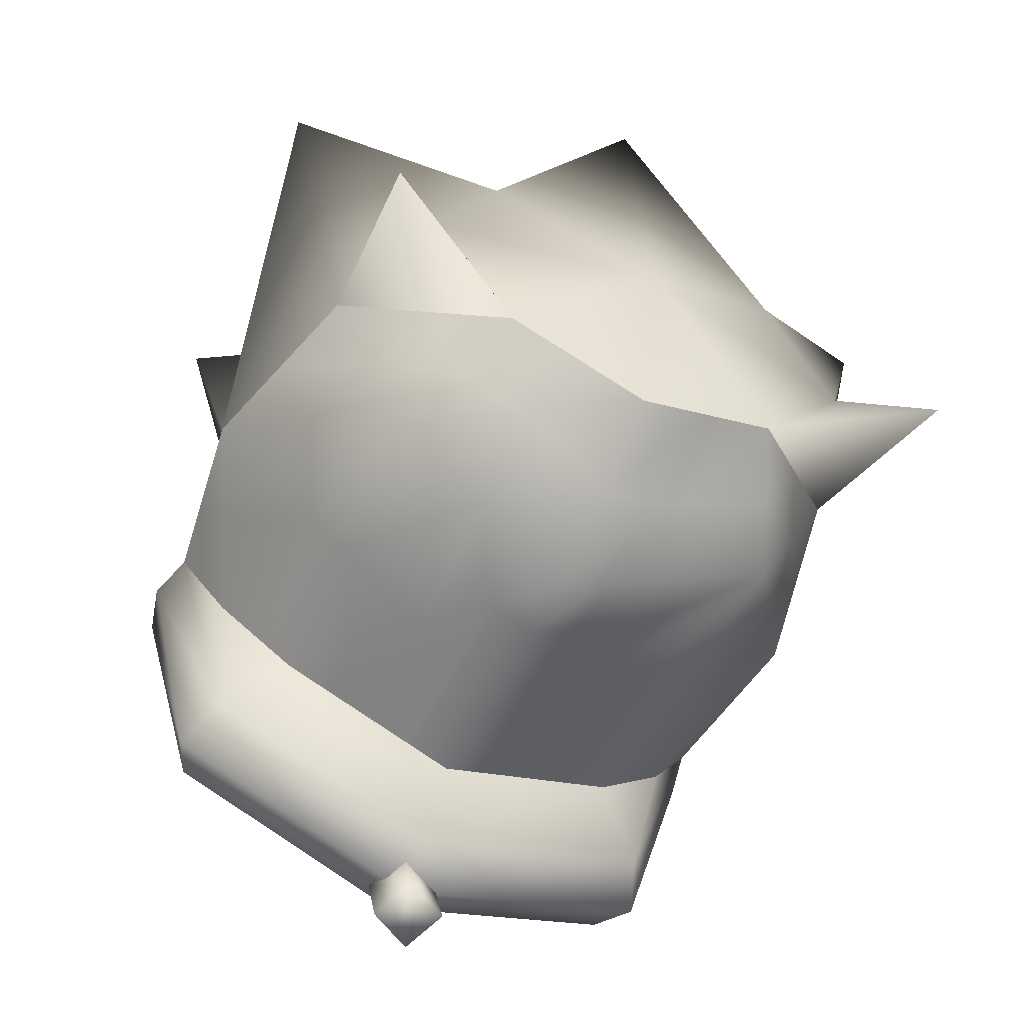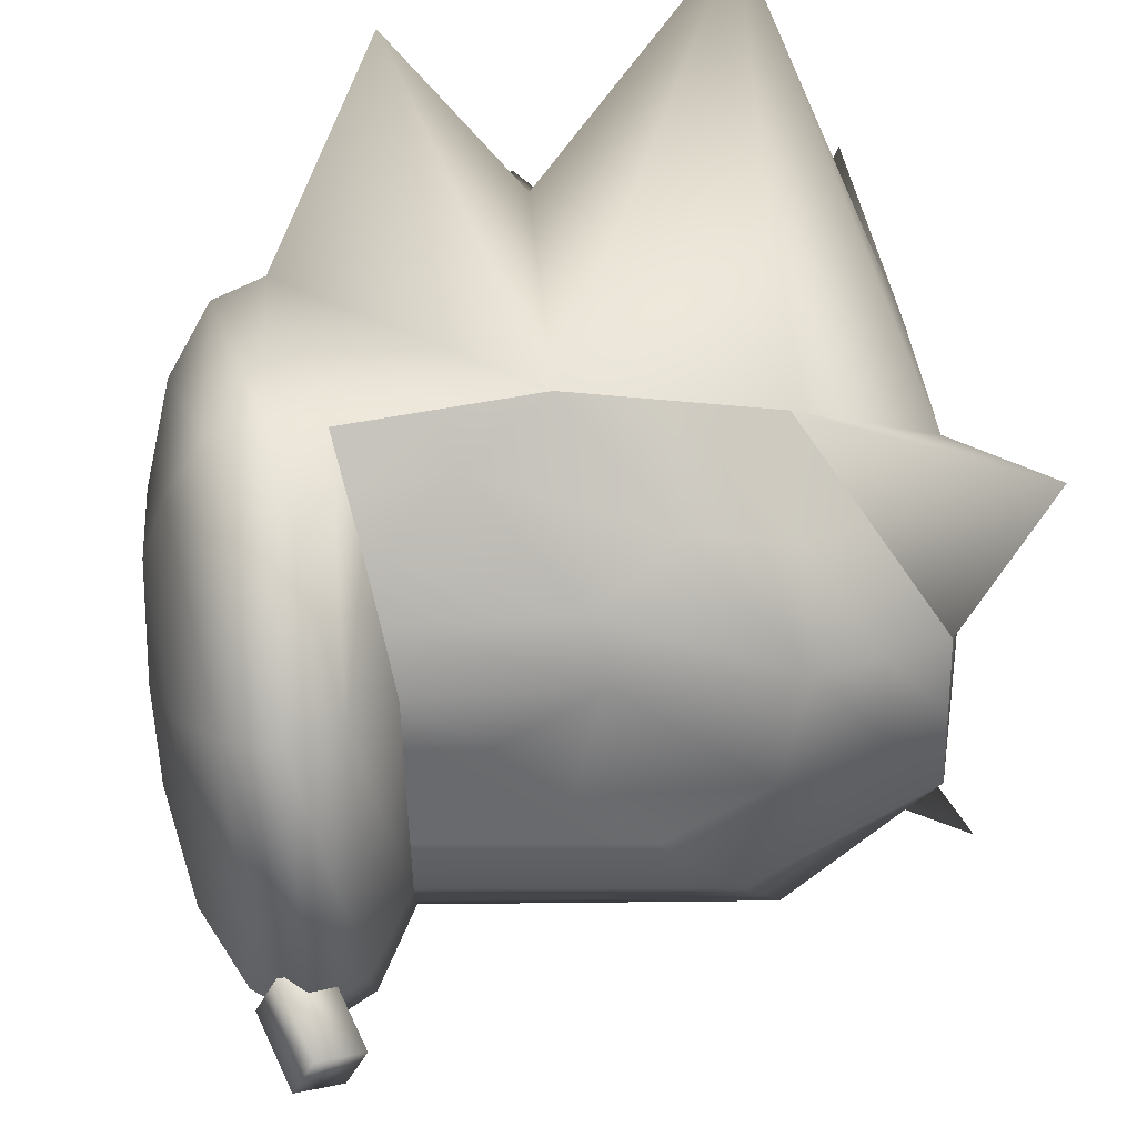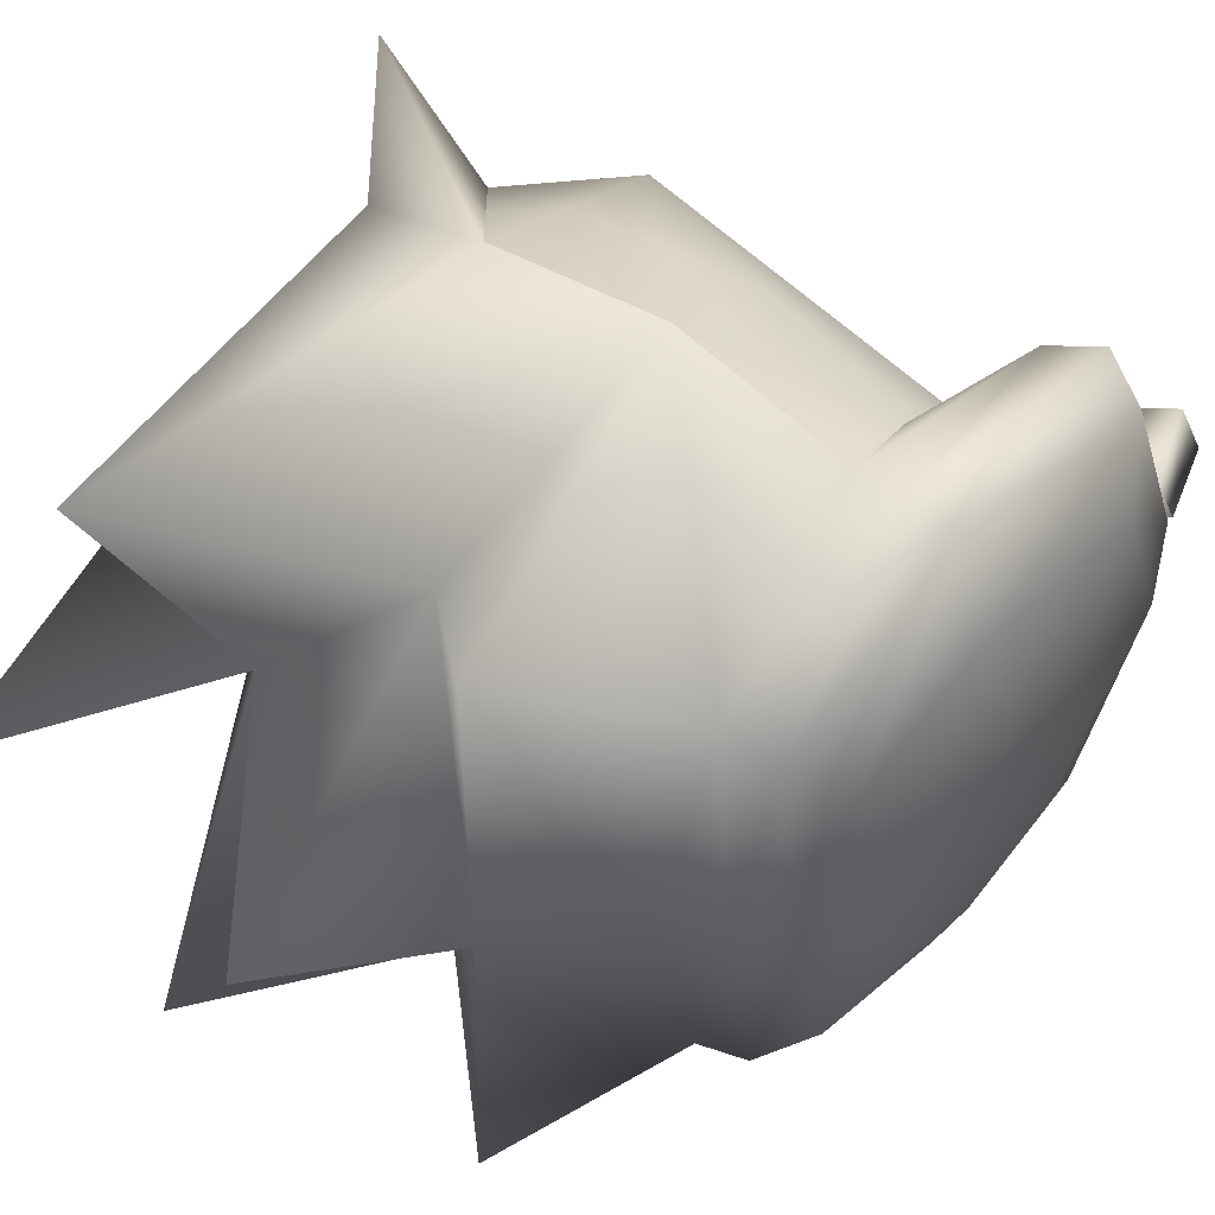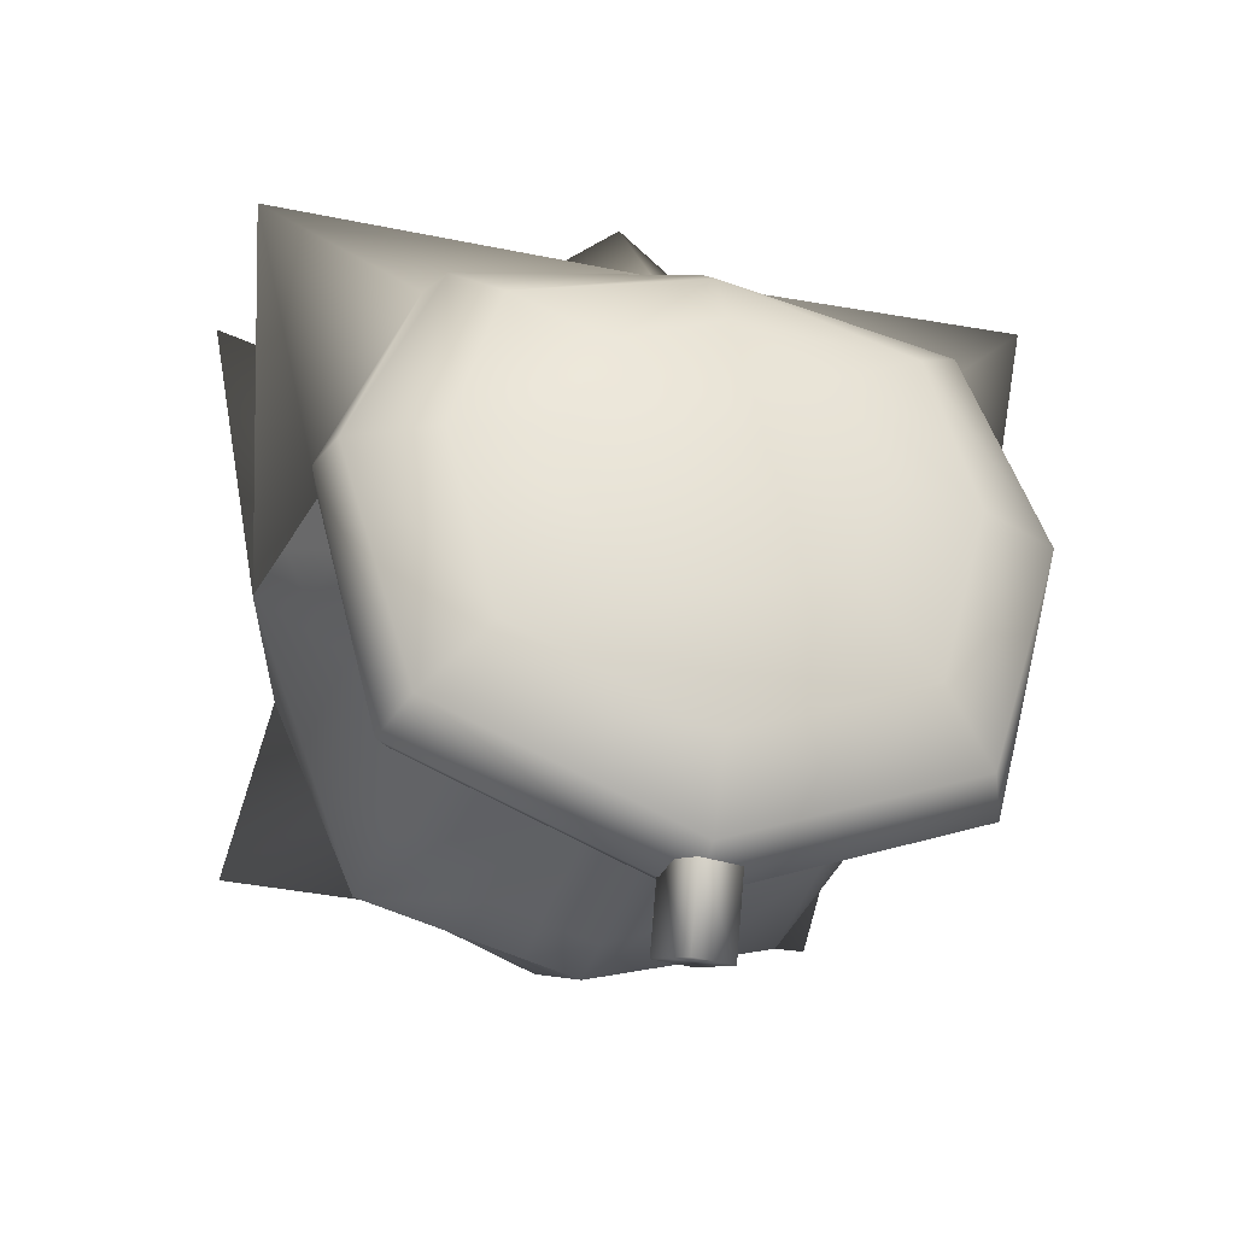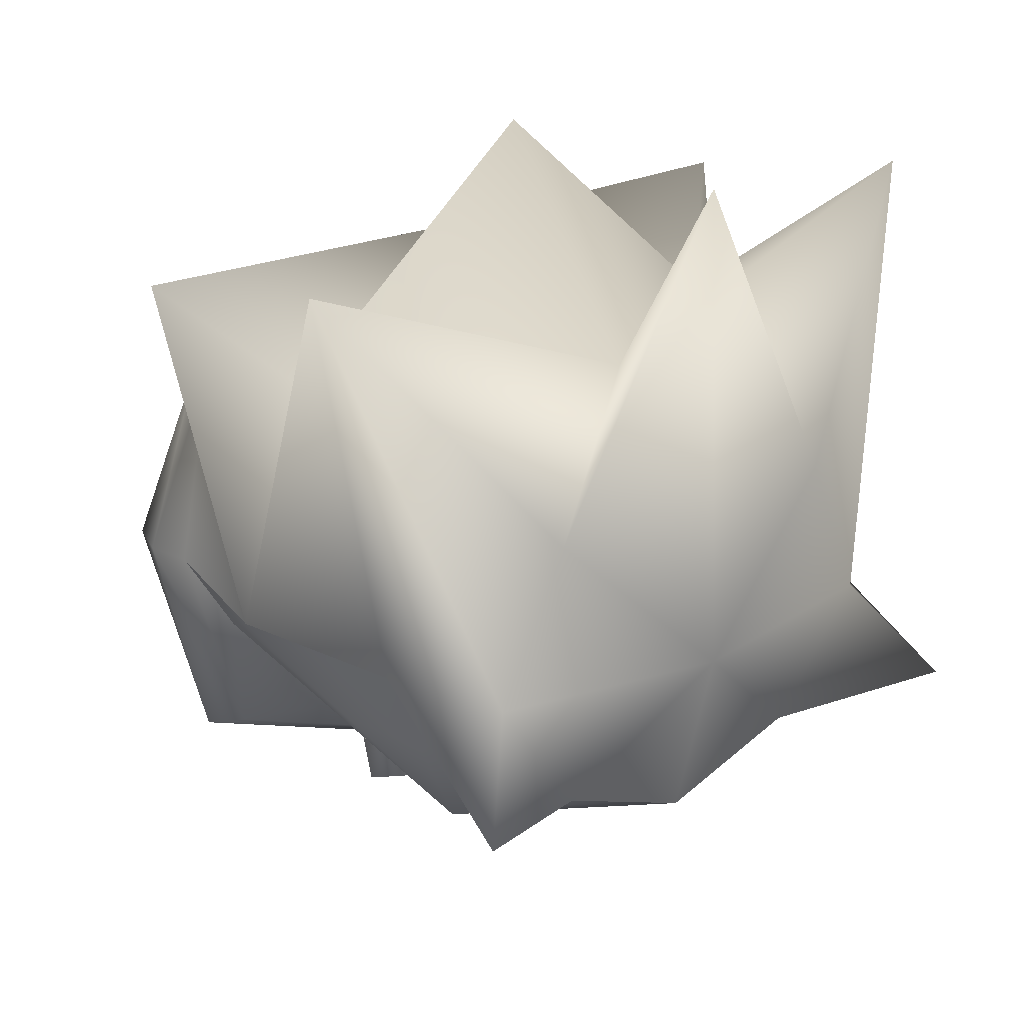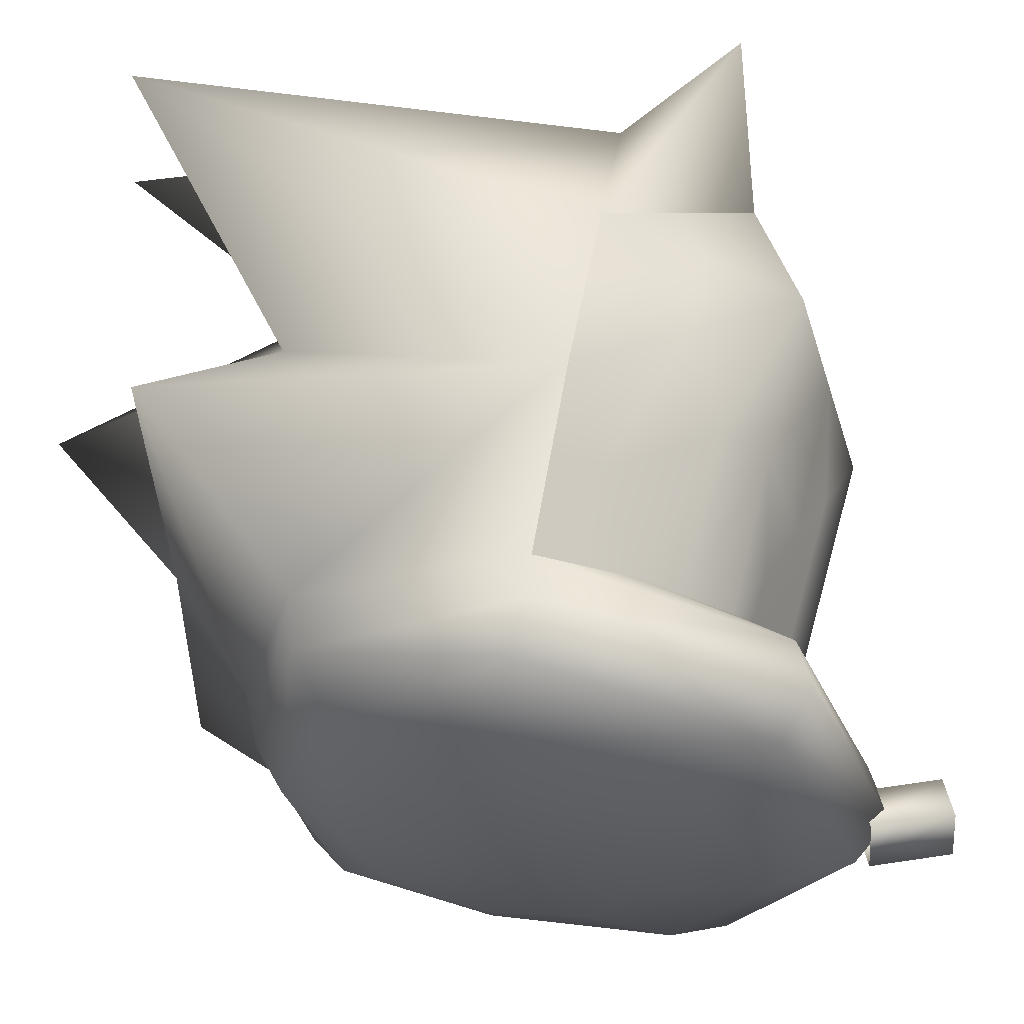
<metadata>
{"format":"obj","ext":"obj","renderer":"f3d","projection":"perspective","resolution":1024,"background":"white","views":[{"elev":-62.6,"azim":64.6,"up":"+Y"},{"elev":57.4,"azim":-7.8,"up":"+Z"},{"elev":56.6,"azim":-141.0,"up":"+Z"},{"elev":-28.6,"azim":-104.6,"up":"+Y"},{"elev":22.5,"azim":53.4,"up":"+Y"},{"elev":63.2,"azim":-81.7,"up":"+Z"}]}
</metadata>
<code>
v 1.041 0.4444 -1.912
v 1.047 0.3588 1.852
v 1.225 -0.6431 -1.162
v 1.203 -1.108 -0.05236
v 1.133 -0.09732 -1.626
v 1.229 -0.6938 1.068
v 1.138 -0.1695 1.549
v 3.225 0.2863 1.671
v 3.933 -0.5422 0.7826
v 3.93 -0.5028 -0.9529
v 3.219 0.3652 -1.798
v 2.088 0.4116 -2.09
v 2.094 0.3186 1.997
v 3.913 -0.8629 -0.08929
v 3.159 -0.8699 1.149
v 3.155 -0.8141 -1.304
v 2.813 -1.315 -0.07891
v 0.2956 1.634 -0.003036
v 0.09761 1.024 -0.6118
v 0.1118 1.248 -0.005362
v 0.2801 1.296 1.108
v 0.09958 0.9964 0.5952
v 0.822 1.648 -1.454
v 1.041 0.4444 -1.912
v 0.7543 0.4562 -1.988
v 0.4683 0.4643 -1.903
v 0.392 -0.9324 -1.495
v 0.168 -0.6062 -1.146
v 0.1455 -1.071 -0.03622
v 0.02161 -0.3769 -0.0253
v 0.03581 -0.1526 0.5811
v 0.009789 0.4376 -0.01446
v 0.0681 0.4162 0.8381
v 0.2311 0.3982 1.381
v 0.4744 0.3787 1.86
v 0.5365 1.522 1.405
v 0.7607 0.3669 1.937
v 0.8268 1.582 1.477
v 1.047 0.3588 1.852
v 0.06531 0.455 -0.8688
v 0.2265 0.4618 -1.416
v 0.03383 -0.1252 -0.6259
v 0.2765 1.347 -1.122
v 0.532 1.585 -1.375
v 0.5496 1.831 -0.004214
v 0.8423 1.94 -0.007124
v 0.9643 -0.9523 -1.504
v 0.6716 -1.054 -1.621
v 0.3625 -1.54 -0.04557
v 0.6397 -1.712 -0.05192
v 0.9348 -1.56 -0.0543
v 1.225 -0.6431 -1.162
v 1.203 -1.108 -0.05236
v 1.133 -0.09732 -1.626
v 0.1717 -0.657 1.084
v 0.3968 -0.9986 1.418
v 0.6767 -1.126 1.533
v 0.969 -1.019 1.41
v 1.229 -0.6938 1.068
v 1.138 -0.1695 1.549
v 0.7697 -2 -0.25
v 0.8934 -1.969 0.01092
v 0.6387 -2.043 0.1396
v 0.5149 -2.074 -0.1213
v 0.6312 -1.55 -0.2455
v 0.755 -1.519 0.01542
v 0.3764 -1.624 -0.1168
v 0.5002 -1.593 0.1441
v 3.225 0.2863 1.671
v 3.933 -0.5422 0.7826
v 4.409 -0.3425 1.739
v 3.93 -0.5028 -0.9529
v 3.219 0.3652 -1.798
v 4.403 -0.2594 -1.918
v 1.497 2.56 -2.279
v 1.499 2.47 -0.009906
v 2.173 1.927 -1.63
v 3.313 1.977 -0.04324
v 3.361 2.946 -2.284
v 4.029 1.289 -1.072
v 4.142 3.274 -0.03853
v 1.504 2.458 2.216
v 2.088 0.4116 -2.09
v 2.094 0.3186 1.997
v 2.178 1.854 1.575
v 3.368 2.844 2.22
v 4.032 1.243 0.9459
v 2.256 3.33 -0.009865
v 3.975 0.3318 -1.502
v 3.98 0.267 1.352
v 3.913 -0.8629 -0.08929
v 4.242 0.2901 -0.07908
v 3.543 -0.6584 -1.129
v 3.923 -0.7026 0.3467
v 2.621 -0.2013 -1.697
v 2.179 -0.9611 -0.6784
v 3.372 -0.9087 -0.5159
v 3.546 -0.7061 0.9657
v 2.008 -1.211 -0.06564
v 3.363 -1.089 -0.0841
v 1.571 0.3387 1.924
v 2.627 -0.2756 1.573
v 2.66 0.3025 1.834
v 2.021 -1.004 0.4946
v 2.984 -1.064 -0.6917
v 2.148 -0.5197 1.349
v 3.579 -0.128 1.227
v 3.921 -0.6828 -0.5211
v 3.187 -0.2245 -1.551
v 2.653 0.3884 -1.944
v 2.19 -0.7286 -1.233
v 1.657 -0.1158 -1.626
v 1.564 0.428 -2.001
v 1.61 0.1571 -1.858
v 1.216 -0.901 0.5079
v 1.214 -0.8756 -0.6072
v 3.575 -0.0688 -1.376
v 1.616 0.07457 1.773
v 3.536 -0.8664 0.5297
v 2.986 -1.092 0.5349
v 2.194 -0.7818 1.108
v 3.192 -0.2918 1.41
v 1.184 -0.4316 1.309
v 1.092 0.09464 1.7
v 1.179 -0.3702 -1.394
v 1.087 0.1735 -1.769
v 2.41 -1.263 -0.07227
v 2.417 -1.159 0.2078
v 2.898 -1.19 -0.3853
v 1.223 -0.7974 0.788
v 1.209 -0.9919 -0.3298
v 1.691 -1.035 -0.3654
v 1.605 -1.16 -0.059
v 1.625 -0.849 0.7814
v 1.708 -0.6858 -1.198
v 1.209 -1.005 0.2278
v 1.22 -0.7594 -0.8846
v 1.702 -0.8021 -0.9202
v 2.185 -0.8449 -0.9558
v 1.697 -0.9184 -0.6428
v 2.093 -1.086 -0.372
v 2.581 -1.013 -0.685
v 2.496 -1.138 -0.3786
v 1.612 -1.056 0.2211
v 2.014 -1.108 0.2145
v 1.618 -0.9526 0.5012
f 18 19 20
f 21 18 20
f 21 20 22
f 23 24 25
f 26 23 25
f 26 25 27
f 28 26 27
f 28 27 29
f 30 28 29
f 30 29 31
f 32 30 31
f 32 31 33
f 22 32 33
f 22 33 34
f 21 22 34
f 21 34 35
f 36 21 35
f 36 35 37
f 38 36 37
f 38 37 39
f 40 41 42
f 43 41 40
f 43 44 41
f 45 44 43
f 45 46 44
f 38 46 45
f 28 42 41
f 26 28 41
f 26 41 44
f 23 26 44
f 23 44 46
f 24 47 48
f 25 24 48
f 25 48 27
f 30 42 28
f 32 42 30
f 32 40 42
f 19 40 32
f 19 43 40
f 18 43 19
f 18 45 43
f 36 45 18
f 36 38 45
f 27 49 29
f 48 49 27
f 48 50 49
f 47 50 48
f 47 51 50
f 51 52 53
f 47 52 51
f 47 54 52
f 24 54 47
f 55 31 29
f 55 29 49
f 56 55 49
f 56 49 50
f 57 56 50
f 57 50 51
f 58 57 51
f 58 51 53
f 59 58 53
f 33 31 55
f 34 33 55
f 34 55 56
f 35 34 56
f 35 56 57
f 37 35 57
f 37 57 58
f 39 37 58
f 39 58 60
f 32 22 20
f 19 32 20
f 18 21 36
f 58 59 60
f 61 62 63
f 64 61 63
f 61 65 66
f 64 65 61
f 64 67 65
f 63 67 64
f 63 68 67
f 62 68 63
f 62 66 68
f 61 66 62
f 69 70 71
f 72 73 74
f 75 76 77
f 77 78 79
f 79 78 80
f 78 81 80
f 82 46 38
f 76 46 82
f 76 23 46
f 75 23 76
f 75 24 23
f 83 24 75
f 84 82 38
f 39 84 38
f 78 85 86
f 78 86 87
f 81 78 87
f 88 77 76
f 85 88 76
f 85 76 82
f 74 89 72
f 73 89 74
f 73 79 89
f 83 79 73
f 83 77 79
f 71 70 90
f 69 71 90
f 69 90 86
f 84 69 86
f 84 86 85
f 70 91 92
f 90 70 92
f 85 82 84
f 90 87 86
f 92 87 90
f 92 81 87
f 80 81 92
f 77 83 75
f 78 77 88
f 85 78 88
f 80 89 79
f 92 89 80
f 92 72 89
f 91 72 92
f 16 109 93
f 129 97 17
f 17 97 100
f 15 120 119
f 15 119 98
f 8 122 107
f 8 103 122
f 11 109 110
f 13 101 118
f 15 102 106
f 15 106 121
f 120 128 17
f 17 128 127
f 16 142 96
f 16 139 111
f 12 95 112
f 12 112 114
f 1 113 126
f 126 114 5
f 126 113 114
f 113 12 114
f 114 125 5
f 114 112 125
f 112 3 125
f 112 135 3
f 112 95 111
f 95 16 111
f 111 138 135
f 111 139 138
f 96 132 140
f 96 141 132
f 96 142 141
f 105 129 143
f 99 144 133
f 99 145 144
f 104 134 146
f 121 134 104
f 104 120 121
f 120 15 121
f 121 123 6
f 121 106 123
f 106 7 123
f 106 118 7
f 106 102 118
f 102 13 118
f 118 124 7
f 118 101 124
f 101 2 124
f 110 95 12
f 110 109 95
f 109 16 95
f 122 102 15
f 122 103 102
f 103 13 102
f 107 98 9
f 107 122 98
f 122 15 98
f 98 94 9
f 98 119 94
f 119 14 94
f 119 100 14
f 119 120 100
f 120 17 100
f 100 108 14
f 100 97 108
f 97 10 108
f 97 93 10
f 97 105 93
f 105 16 93
f 93 117 10
f 93 109 117
f 109 11 117
f 146 130 115
f 146 134 130
f 134 6 130
f 144 146 115
f 144 145 146
f 145 104 146
f 133 136 4
f 133 144 136
f 144 115 136
f 143 127 99
f 143 129 127
f 129 17 127
f 141 143 99
f 141 142 143
f 142 105 143
f 132 133 4
f 132 141 133
f 141 99 133
f 140 131 116
f 140 132 131
f 132 4 131
f 138 140 116
f 138 139 140
f 139 96 140
f 135 137 3
f 135 138 137
f 138 116 137
f 127 145 99
f 127 128 145
f 128 104 145
f 129 105 97
f 120 104 128
f 16 105 142
f 16 96 139
f 112 111 135
f 121 6 134

</code>
